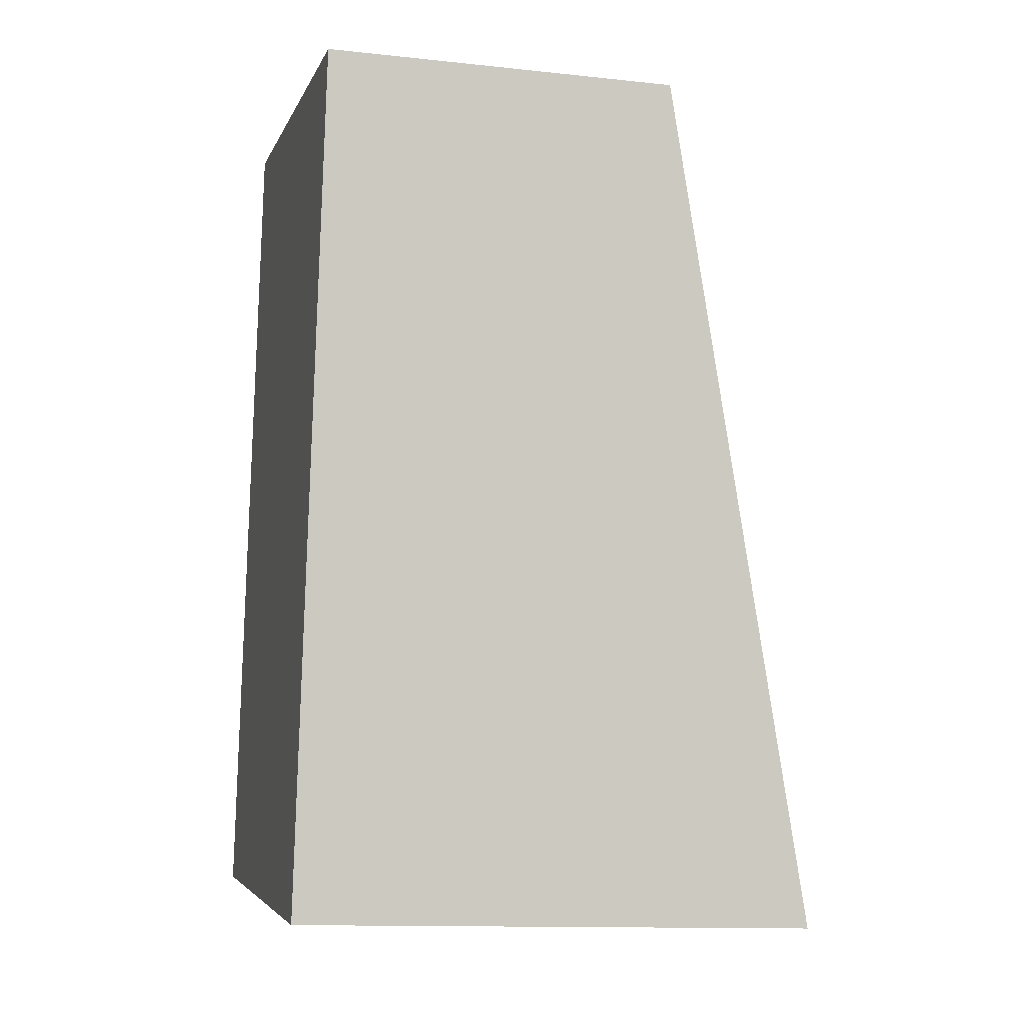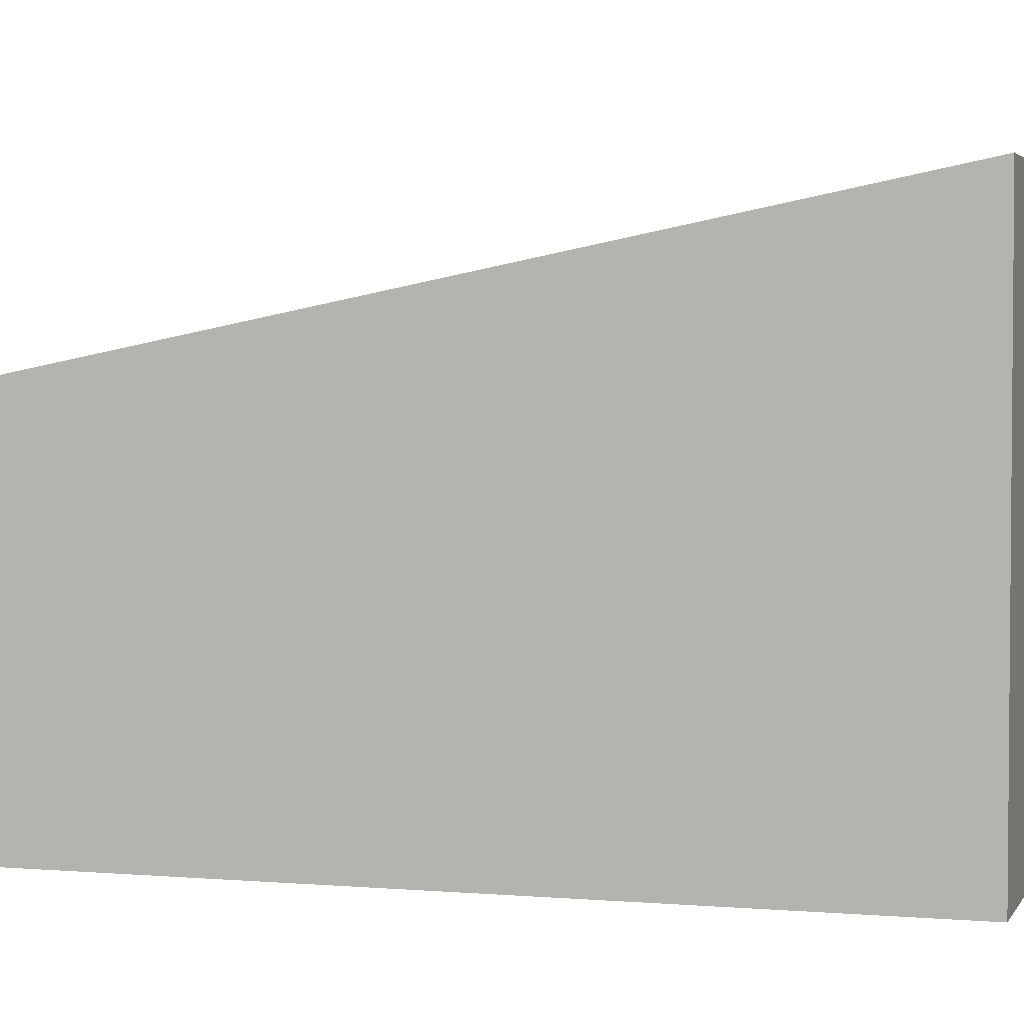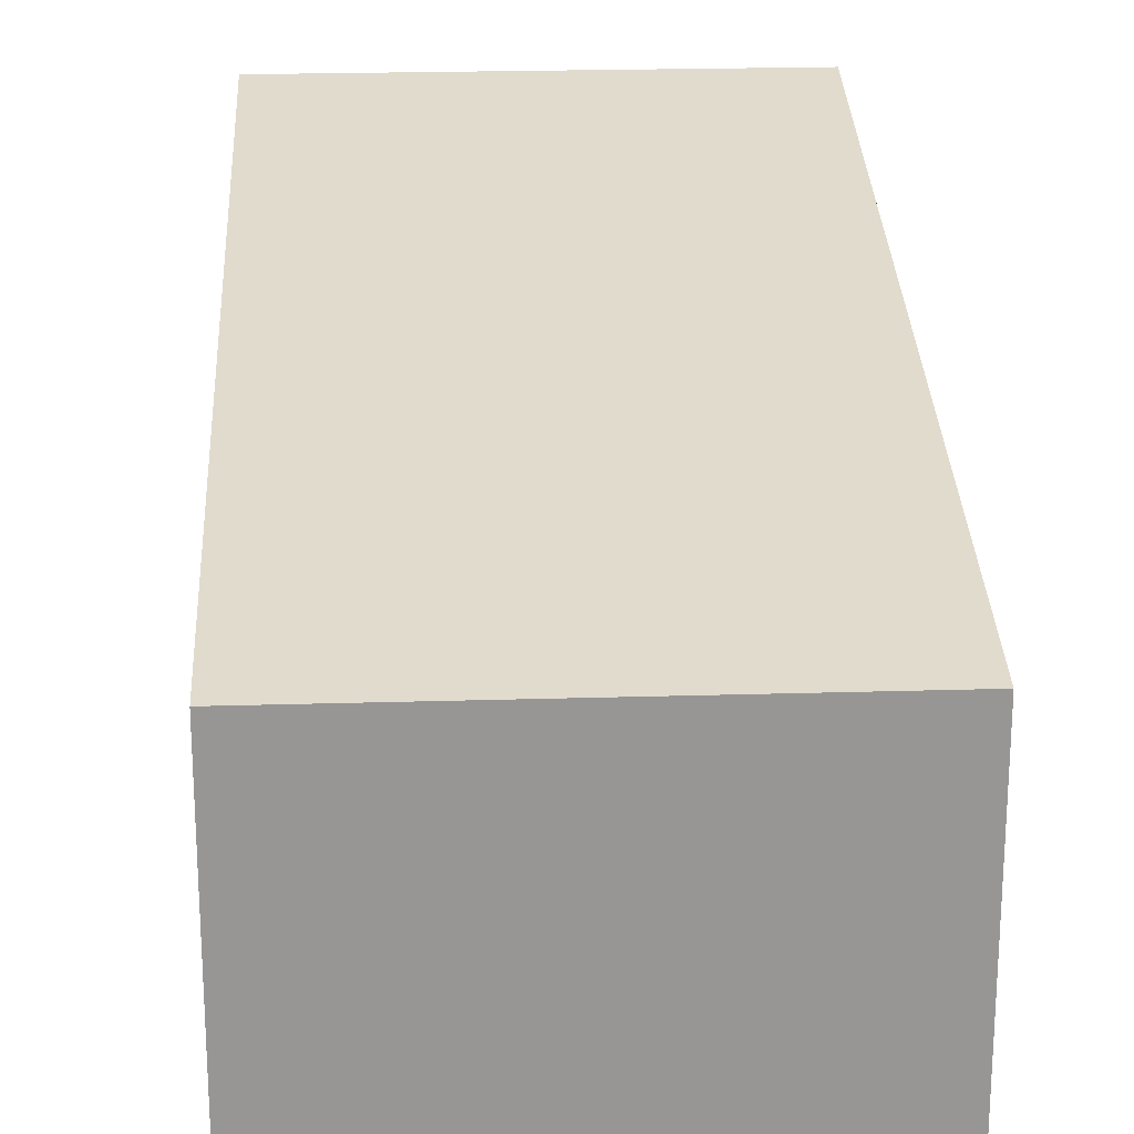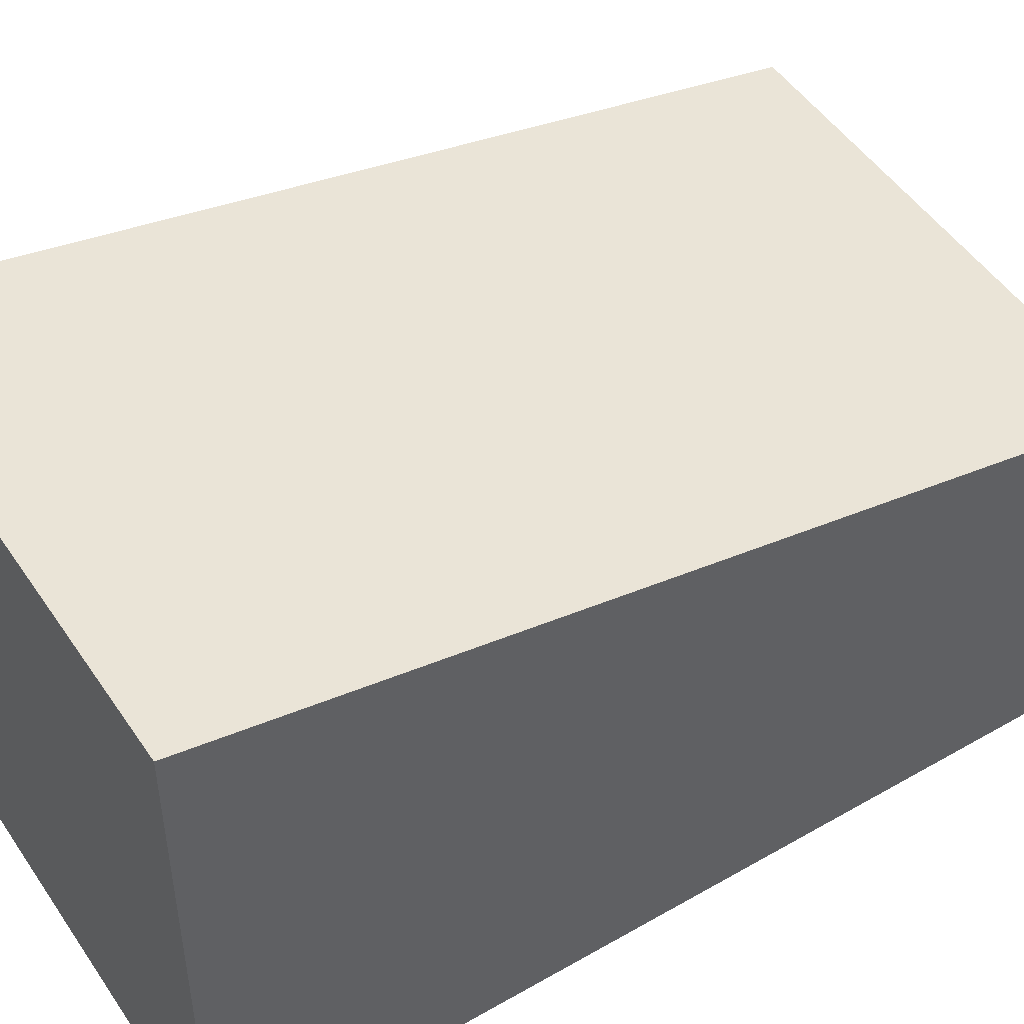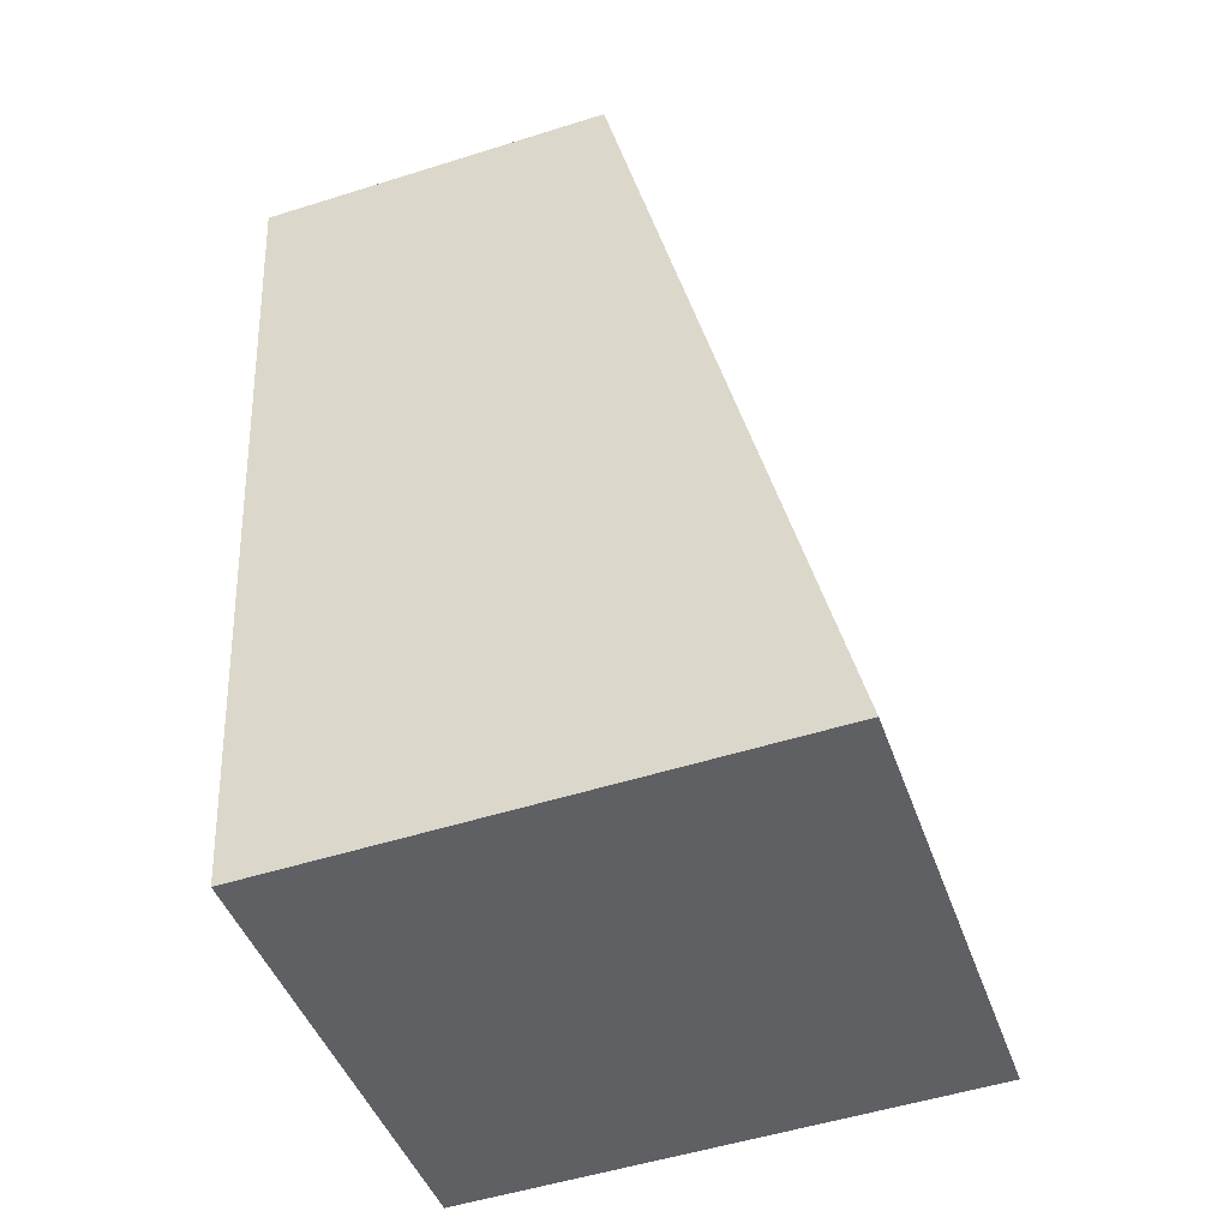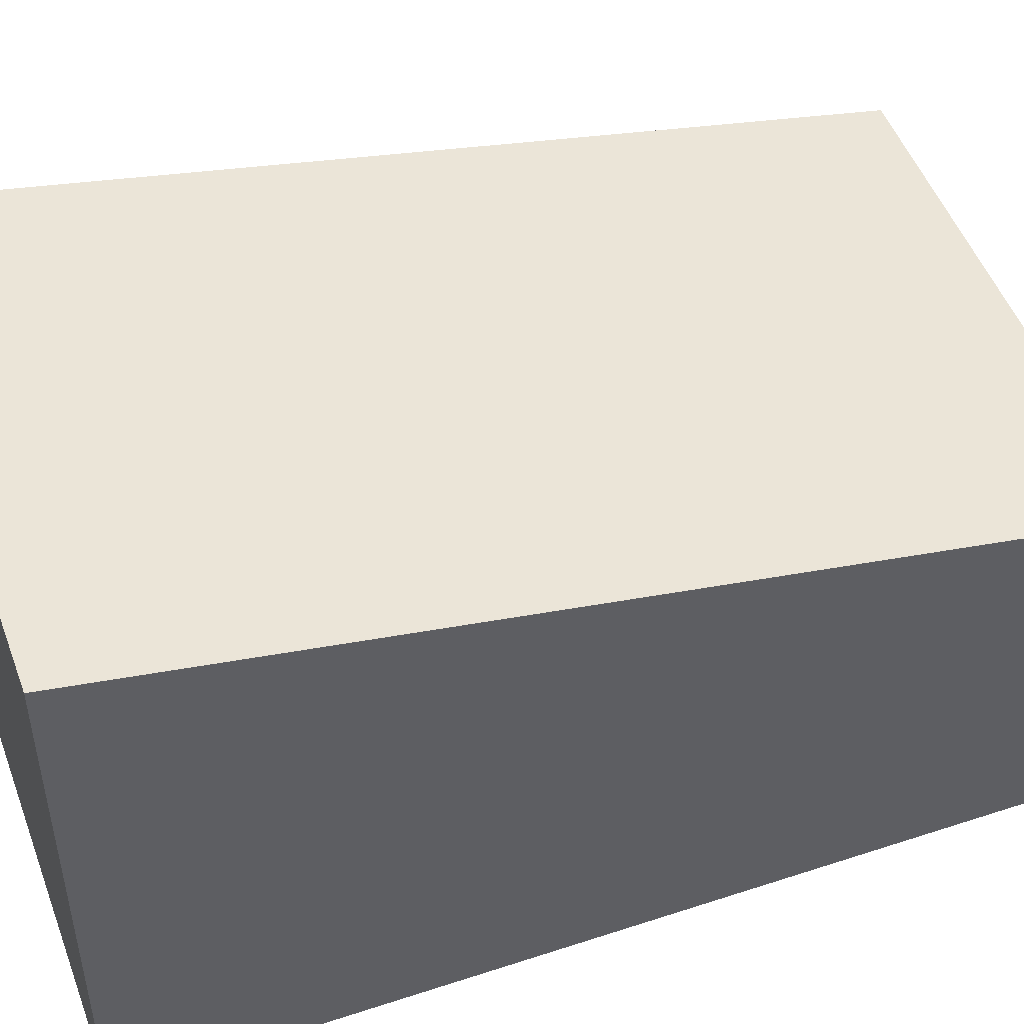
<metadata>
{"format":"obj","ext":"obj","renderer":"f3d","projection":"perspective","resolution":1024,"background":"white","views":[{"elev":-12.6,"azim":75.9,"up":"+Z"},{"elev":3.1,"azim":114.6,"up":"+Y"},{"elev":22.3,"azim":5.1,"up":"+Y"},{"elev":49.3,"azim":-114.5,"up":"+Y"},{"elev":-52.6,"azim":108.7,"up":"+Z"},{"elev":49.9,"azim":-101.9,"up":"+Y"}]}
</metadata>
<code>
v  0 3.493 2.139e-16
v  4.015 2.354 5.163
v  3.218 3.493 -0.457
v  0.797 2.354 5.62
v  3.218 2.798e-17 -0.457
v  0 0 0
v  0.797 -3.441e-16 5.62
v  4.015 -3.161e-16 5.163
g defaultobject
f 1 2 3
f 2 1 4
f 5 1 3
f 1 5 6
f 6 4 1
f 4 6 7
f 7 2 4
f 2 7 8
f 2 5 3
f 5 2 8
f 8 6 5
f 6 8 7

</code>
